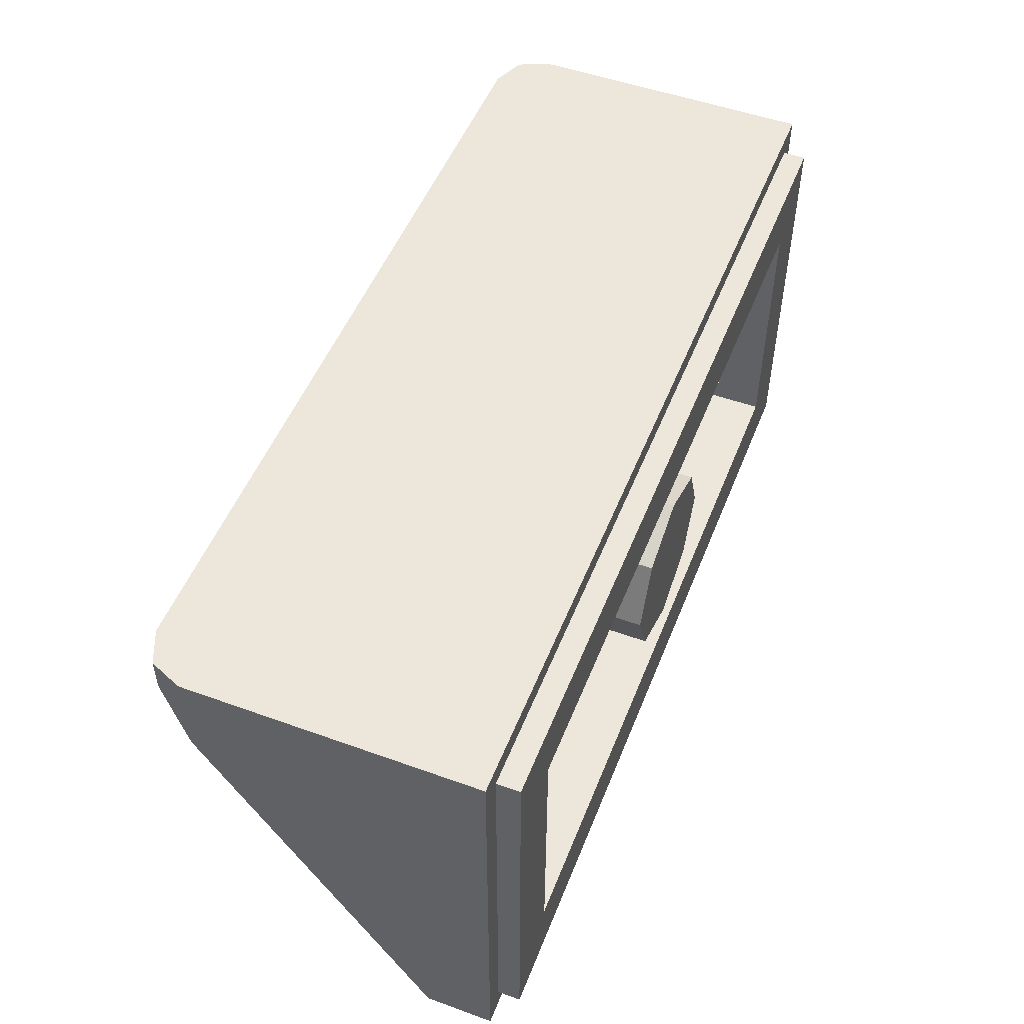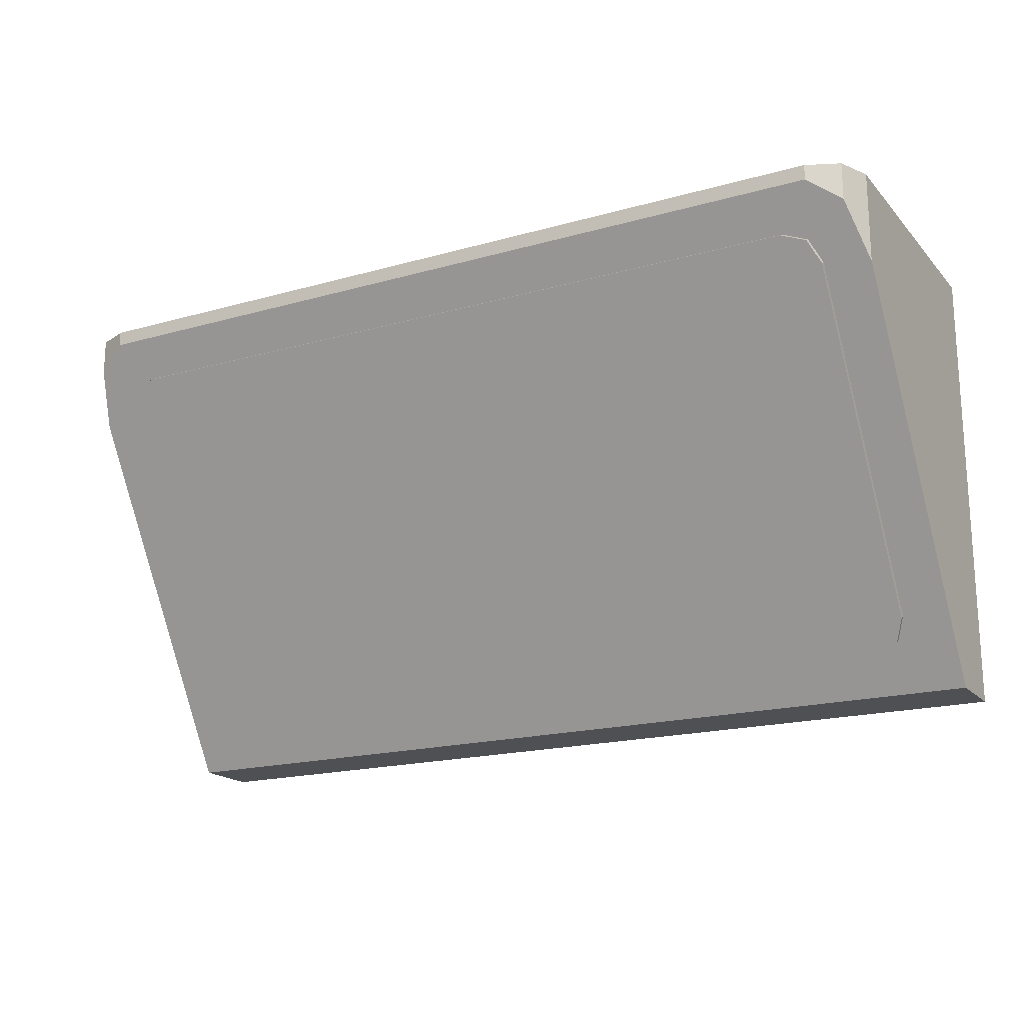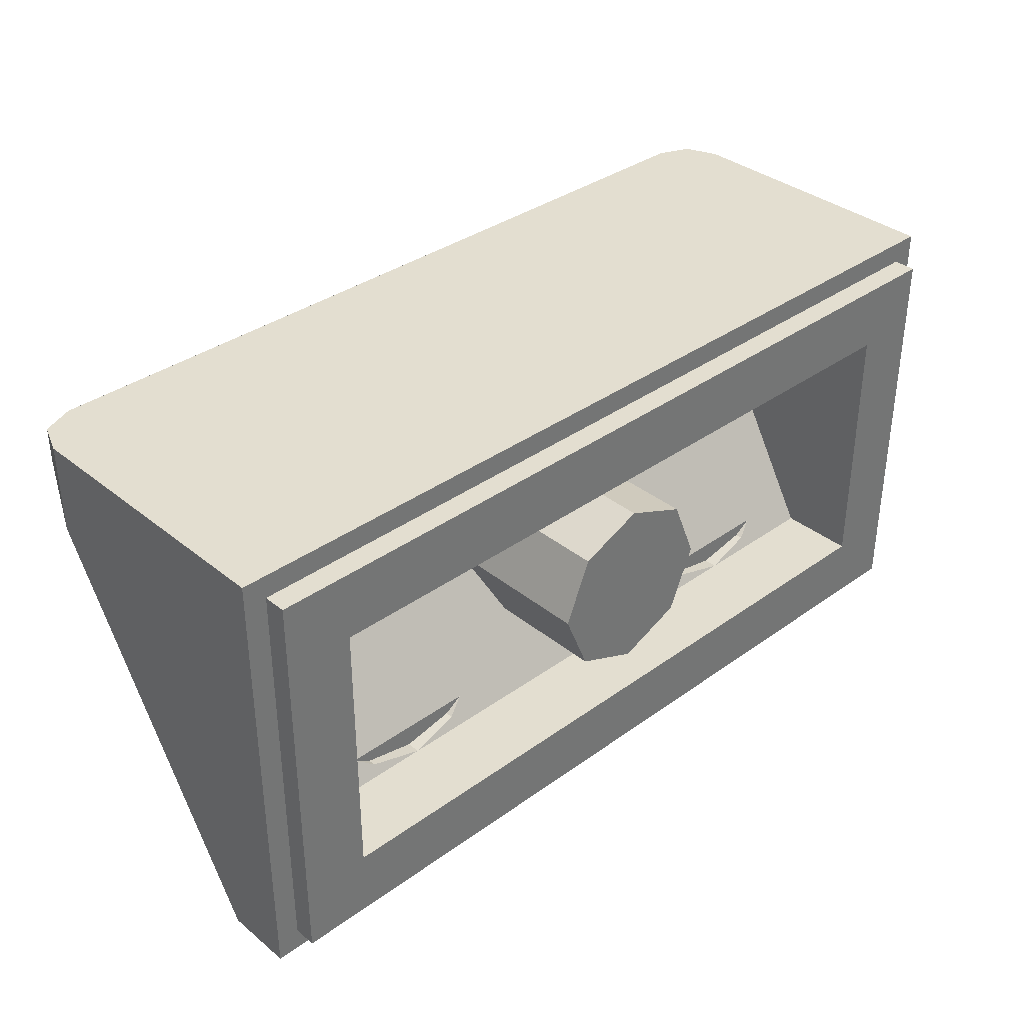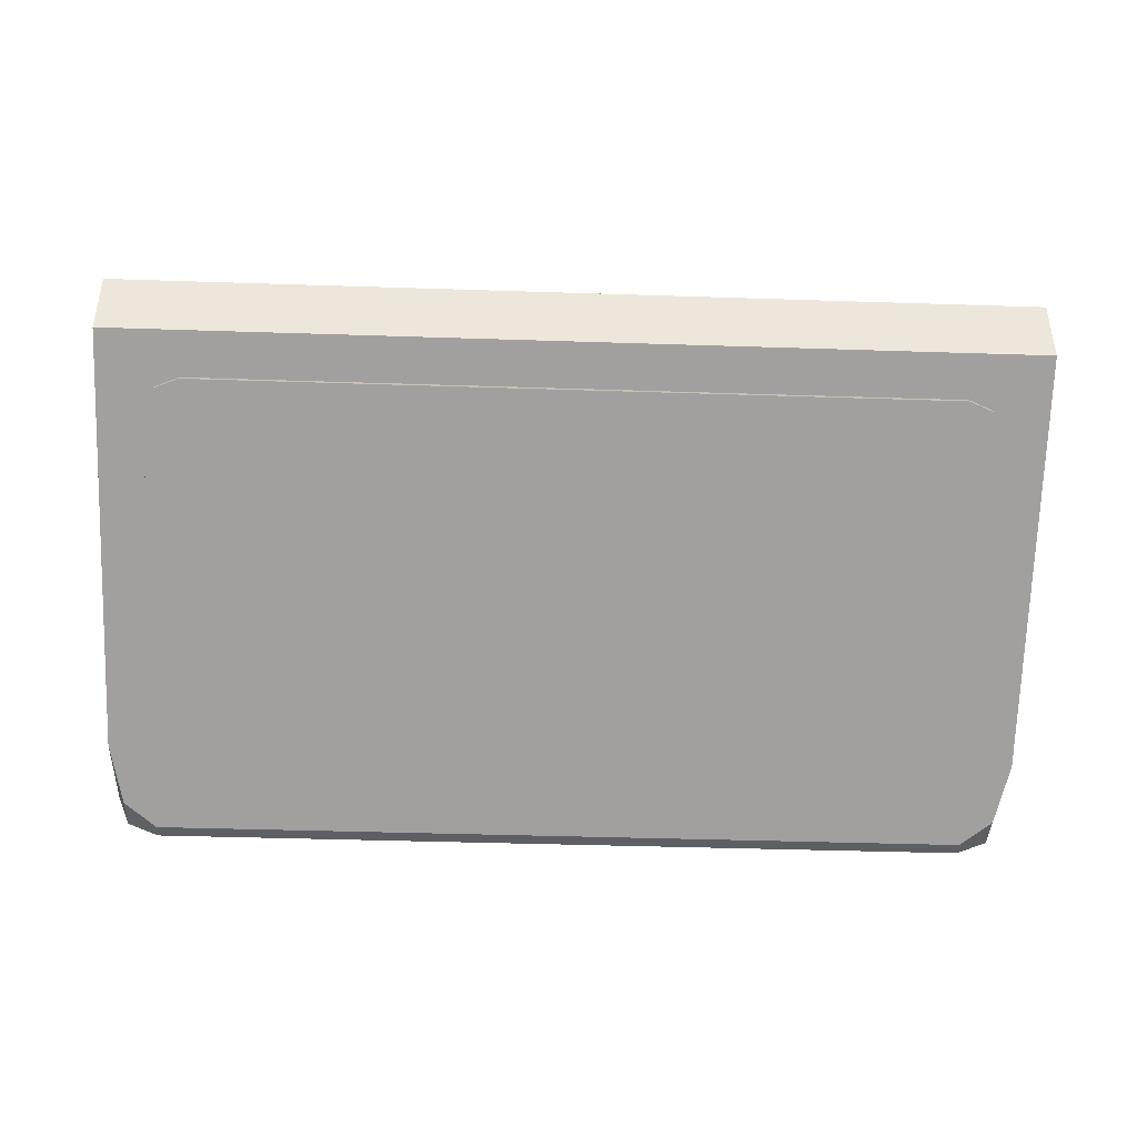
<metadata>
{"format":"obj","ext":"obj","renderer":"f3d","projection":"perspective","resolution":1024,"background":"white","views":[{"elev":51.3,"azim":111.4,"up":"+Z"},{"elev":-18.6,"azim":28.4,"up":"+Z"},{"elev":35.7,"azim":136.6,"up":"+Z"},{"elev":-40.8,"azim":177.7,"up":"+Y"}]}
</metadata>
<code>
v -0.6148 -0.1837 -0.2772
v -0.6554 -0.2 -0.25
v -0.6148 -0.2 -0.2772
v -0.6148 -0.2 -0.2772
v -0.5 -0.2 -0.3
v -0.5 -0.17 -0.3
v -0.6148 -0.1837 -0.2772
v -0.5 -0.2 -0.3
v -0.3852 -0.2 -0.2772
v -0.3852 -0.1837 -0.2772
v -0.5 -0.17 -0.3
v -0.3852 -0.2 -0.2772
v -0.3446 -0.2 -0.25
v -0.3852 -0.1837 -0.2772
v -0.6148 -0.2 -0.2772
v -0.6554 -0.2 -0.25
v -0.3446 -0.2 -0.25
v -0.3852 -0.2 -0.2772
v -0.6148 -0.2 -0.2772
v -0.3852 -0.2 -0.2772
v -0.5 -0.2 -0.3
v 0.3852 -0.1837 -0.2772
v 0.3446 -0.2 -0.25
v 0.3852 -0.2 -0.2772
v 0.3852 -0.2 -0.2772
v 0.5 -0.2 -0.3
v 0.5 -0.17 -0.3
v 0.3852 -0.1837 -0.2772
v 0.5 -0.2 -0.3
v 0.6148 -0.2 -0.2772
v 0.6148 -0.1837 -0.2772
v 0.5 -0.17 -0.3
v 0.6148 -0.2 -0.2772
v 0.6554 -0.2 -0.25
v 0.6148 -0.1837 -0.2772
v 0.3852 -0.2 -0.2772
v 0.3446 -0.2 -0.25
v 0.6554 -0.2 -0.25
v 0.6148 -0.2 -0.2772
v 0.5 -0.2 -0.3
v 0.3852 -0.2 -0.2772
v 0.6148 -0.2 -0.2772
v -0.6554 -0.2 -0.25
v -0.6148 -0.1837 -0.2772
v -0.8 -0.17 -0.3
v -0.5 -0.17 -0.3
v -0.8 -0.17 -0.3
v -0.6148 -0.1837 -0.2772
v 0.3446 -0.2 -0.25
v 0.3852 -0.1837 -0.2772
v -0.3852 -0.1837 -0.2772
v -0.3446 -0.2 -0.25
v 0.3852 -0.1837 -0.2772
v 0.5 -0.17 -0.3
v -0.5 -0.17 -0.3
v -0.3852 -0.1837 -0.2772
v 0.6148 -0.1837 -0.2772
v 0.8 -0.17 -0.3
v 0.5 -0.17 -0.3
v 0.6554 -0.2 -0.25
v 0.8 -0.17 -0.3
v 0.6148 -0.1837 -0.2772
v -0.6554 -0.2 -0.25
v -0.8 -0.17 -0.3
v -0.8 -0.53 0.3
v -0.3446 -0.2 -0.25
v -0.6554 -0.2 -0.25
v -0.8 -0.53 0.3
v 0.8 -0.53 0.3
v 0.3446 -0.2 -0.25
v -0.3446 -0.2 -0.25
v -0.8 -0.53 0.3
v 0.8 -0.53 0.3
v 0.8 -0.17 -0.3
v 0.6554 -0.2 -0.25
v 0.8 -0.53 0.3
v 0.6554 -0.2 -0.25
v 0.3446 -0.2 -0.25
v 0.8 0 0.3
v 0.8 -0.53 0.3
v -0.8 -0.53 0.3
v -0.8 0 0.3
v -0.8 -0.17 -0.3
v 0.8 -0.17 -0.3
v 0.8 0 -0.3
v -0.8 0 -0.3
v 0.8 -0.53 0.3
v 0.8 0 0.3
v 0.8 0 -0.3
v 0.8 -0.17 -0.3
v -0.8 -0.53 0.3
v -0.8 -0.17 -0.3
v -0.8 0 -0.3
v -0.8 0 0.3
v 0.95 0 0.45
v 0.95 -0.05 0.45
v 0.95 -0.05 -0.45
v 0.95 0 -0.45
v -0.95 0 0.45
v -0.95 -0.05 0.45
v 0.95 -0.05 0.45
v 0.95 0 0.45
v -0.95 0 -0.45
v -0.95 -0.05 -0.45
v -0.95 -0.05 0.45
v -0.95 0 0.45
v 0.95 0 -0.45
v 0.95 -0.05 -0.45
v -0.95 -0.05 -0.45
v -0.95 0 -0.45
v 0.8 0 -0.3
v 0.8 0 0.3
v 0.95 0 0.45
v 0.95 0 -0.45
v -0.8 0 0.3
v -0.8 0 -0.3
v -0.95 0 -0.45
v -0.95 0 0.45
v -0.8 0 -0.3
v 0.8 0 -0.3
v 0.95 0 -0.45
v -0.95 0 -0.45
v 0.8 0 0.3
v -0.8 0 0.3
v -0.95 0 0.45
v 0.95 0 0.45
v -1 -0.05 -0.5
v -0.95 -0.05 -0.45
v 0.95 -0.05 -0.45
v 1 -0.05 -0.5
v 1 -0.05 -0.5
v 1 -0.2 -0.5
v -1 -0.2 -0.5
v -1 -0.05 -0.5
v -0.1414 -0.23 -0.1414
v 0 -0.23 -0.2
v -0.1414 -0.2651 -0.1414
v -0.2 -0.23 0
v -0.1414 -0.23 -0.1414
v -0.1414 -0.2651 -0.1414
v -0.2 -0.35 0
v -0.1414 -0.23 0.1414
v -0.2 -0.23 0
v -0.2 -0.35 0
v -0.1414 -0.4349 0.1414
v 0 -0.23 0.2
v -0.1414 -0.23 0.1414
v -0.1414 -0.4349 0.1414
v 0 -0.47 0.2
v 0 -0.23 0.2
v 0 -0.47 0.2
v 0.1414 -0.4349 0.1414
v 0.1414 -0.23 0.1414
v 0.1414 -0.23 0.1414
v 0.1414 -0.4349 0.1414
v 0.2 -0.35 0
v 0.2 -0.23 0
v 0.2 -0.23 0
v 0.2 -0.35 0
v 0.1414 -0.2651 -0.1414
v 0.1414 -0.23 -0.1414
v 0.1414 -0.23 -0.1414
v 0.1414 -0.2651 -0.1414
v 0 -0.23 -0.2
v 0 0 0
v 0.2 0 0
v 0.1414 0 0.1414
v 0 0 0
v 0.1414 0 0.1414
v 0 0 0.2
v 0 0 0
v 0 0 0.2
v -0.1414 0 0.1414
v 0 0 0
v -0.1414 0 0.1414
v -0.2 0 0
v 0 0 0
v -0.2 0 0
v -0.1414 0 -0.1414
v 0 0 0
v -0.1414 0 -0.1414
v 0 0 -0.2
v 0 0 0
v 0 0 -0.2
v 0.1414 0 -0.1414
v 0 0 0
v 0.1414 0 -0.1414
v 0.2 0 0
v 0.1414 0 0.1414
v 0.2 0 0
v 0.2 -0.23 0
v 0.1414 -0.23 0.1414
v 0 0 0.2
v 0.1414 0 0.1414
v 0.1414 -0.23 0.1414
v 0 -0.23 0.2
v -0.1414 0 0.1414
v 0 0 0.2
v 0 -0.23 0.2
v -0.1414 -0.23 0.1414
v -0.2 0 0
v -0.1414 0 0.1414
v -0.1414 -0.23 0.1414
v -0.2 -0.23 0
v -0.1414 0 -0.1414
v -0.2 0 0
v -0.2 -0.23 0
v -0.1414 -0.23 -0.1414
v 0 0 -0.2
v -0.1414 0 -0.1414
v -0.1414 -0.23 -0.1414
v 0 -0.23 -0.2
v 0.1414 0 -0.1414
v 0 0 -0.2
v 0 -0.23 -0.2
v 0.1414 -0.23 -0.1414
v 0.2 0 0
v 0.1414 0 -0.1414
v 0.1414 -0.23 -0.1414
v 0.2 -0.23 0
v 0.9 -0.78 0.5
v 0.9 -0.78 0.4667
v 0.9705 -0.7505 0.4175
v 0.9705 -0.7505 0.5
v 0.9705 -0.7505 0.5
v 0.9705 -0.7505 0.4175
v 1 -0.68 0.3
v 1 -0.68 0.5
v 1 -0.05 0.5
v 1 -0.68 0.5
v 1 -0.68 0.3
v 1 -0.2 -0.5
v 1 -0.2 -0.5
v 1 -0.05 -0.5
v 1 -0.05 0.5
v 0.9 -0.78 0.5
v 0.9705 -0.7505 0.5
v 1 -0.68 0.5
v -0.9705 -0.7505 0.4175
v -0.9 -0.78 0.4667
v -0.9 -0.78 0.5
v -0.9705 -0.7505 0.5
v -1 -0.68 0.3
v -0.9705 -0.7505 0.4175
v -0.9705 -0.7505 0.5
v -1 -0.68 0.5
v -1 -0.68 0.3
v -1 -0.68 0.5
v -1 -0.05 0.5
v -1 -0.2 -0.5
v -1 -0.05 -0.5
v -1 -0.2 -0.5
v -1 -0.05 0.5
v -0.9705 -0.7505 0.5
v -0.9 -0.78 0.5
v -1 -0.68 0.5
v -0.9 -0.78 0.5
v -0.9 -0.78 0.4667
v 0.9 -0.78 0.4667
v 0.9 -0.78 0.5
v -1 -0.68 0.5
v -0.9 -0.78 0.5
v 0.9 -0.78 0.5
v 1 -0.68 0.5
v -1 -0.05 0.5
v -1 -0.68 0.5
v 1 -0.68 0.5
v 1 -0.05 0.5
v 0.95 -0.05 -0.45
v 0.95 -0.05 0.45
v 1 -0.05 0.5
v 1 -0.05 -0.5
v -1 -0.05 0.5
v 1 -0.05 0.5
v 0.95 -0.05 0.45
v -0.95 -0.05 0.45
v -1 -0.05 -0.5
v -1 -0.05 0.5
v -0.95 -0.05 0.45
v -0.95 -0.05 -0.45
v 0.9705 -0.7505 0.4175
v 0.9 -0.78 0.4667
v 1 -0.68 0.3
v -0.9 -0.78 0.4667
v -0.9705 -0.7505 0.4175
v -1 -0.68 0.3
v -0.9 -0.78 0.4667
v -1 -0.68 0.3
v 1 -0.68 0.3
v 0.9 -0.78 0.4667
v -1 -0.2 -0.5
v 1 -0.2 -0.5
v 1 -0.68 0.3
v -1 -0.68 0.3
v 0.9 -0.69 0.3166
v 0.878 -0.7173 0.3621
v 0.825 -0.7286 0.3809
v -0.9 -0.69 0.3166
v -0.878 -0.7173 0.3621
v -0.825 -0.7286 0.3809
v -0.9 -0.29 -0.3499
v -0.9 -0.69 0.3166
v 0.9 -0.69 0.3166
v 0.9 -0.29 -0.3499
v -0.9 -0.29 -0.3499
v -0.9 -0.3008 -0.3564
v -0.9 -0.7007 0.3102
v -0.9 -0.69 0.3166
v 0.9 -0.69 0.3166
v 0.9 -0.7007 0.3102
v 0.9 -0.3008 -0.3564
v 0.9 -0.29 -0.3499
v 0.9 -0.29 -0.3499
v 0.878 -0.2627 -0.3954
v 0.825 -0.2514 -0.4143
v -0.9 -0.29 -0.3499
v -0.878 -0.2627 -0.3954
v -0.825 -0.2514 -0.4143
v 0.878 -0.728 0.3556
v 0.9 -0.7007 0.3102
v 0.9 -0.69 0.3166
v 0.878 -0.7173 0.3621
v 0.825 -0.7393 0.3745
v 0.878 -0.728 0.3556
v 0.878 -0.7173 0.3621
v 0.825 -0.7286 0.3809
v -0.878 -0.728 0.3556
v -0.9 -0.7007 0.3102
v -0.9 -0.69 0.3166
v -0.878 -0.7173 0.3621
v -0.825 -0.7393 0.3745
v -0.878 -0.728 0.3556
v -0.878 -0.7173 0.3621
v -0.825 -0.7286 0.3809
v 0.878 -0.2735 -0.4018
v 0.9 -0.3008 -0.3564
v 0.9 -0.29 -0.3499
v 0.878 -0.2627 -0.3954
v 0.825 -0.2622 -0.4207
v 0.878 -0.2735 -0.4018
v 0.878 -0.2627 -0.3954
v 0.825 -0.2514 -0.4143
v -0.878 -0.2735 -0.4018
v -0.9 -0.3008 -0.3564
v -0.9 -0.29 -0.3499
v -0.878 -0.2627 -0.3954
v -0.825 -0.2622 -0.4207
v -0.878 -0.2735 -0.4018
v -0.878 -0.2627 -0.3954
v -0.825 -0.2514 -0.4143
v 0.9 -0.7007 0.3102
v 0.878 -0.728 0.3556
v 0.825 -0.7393 0.3745
v -0.9 -0.7007 0.3102
v -0.878 -0.728 0.3556
v -0.825 -0.7393 0.3745
v 0.9 -0.3008 -0.3564
v 0.878 -0.2735 -0.4018
v 0.825 -0.2622 -0.4207
v -0.9 -0.3008 -0.3564
v -0.878 -0.2735 -0.4018
v -0.825 -0.2622 -0.4207
v 0.825 -0.7286 0.3809
v -0.825 -0.7286 0.3809
v -0.9 -0.69 0.3166
v 0.9 -0.69 0.3166
v 0.825 -0.2514 -0.4143
v 0.9 -0.29 -0.3499
v -0.9 -0.29 -0.3499
v -0.825 -0.2514 -0.4143
v 0.825 -0.7286 0.3809
v 0.825 -0.7393 0.3745
v 0.55 -0.7393 0.3745
v 0.825 -0.7286 0.3809
v 0.55 -0.7393 0.3745
v -0.2 -0.7393 0.3745
v 0.825 -0.7286 0.3809
v -0.2 -0.7393 0.3745
v -0.3254 -0.7393 0.3745
v 0.825 -0.7286 0.3809
v -0.3254 -0.7393 0.3745
v -0.3798 -0.7393 0.3745
v -0.825 -0.7286 0.3809
v -0.825 -0.7286 0.3809
v -0.3798 -0.7393 0.3745
v -0.5052 -0.7393 0.3745
v -0.825 -0.7286 0.3809
v -0.5052 -0.7393 0.3745
v -0.5596 -0.7393 0.3745
v -0.825 -0.7286 0.3809
v -0.5596 -0.7393 0.3745
v -0.685 -0.7393 0.3745
v -0.825 -0.7286 0.3809
v -0.685 -0.7393 0.3745
v -0.825 -0.7393 0.3745
v 0.825 -0.2514 -0.4143
v 0.55 -0.2622 -0.4207
v 0.825 -0.2622 -0.4207
v 0.825 -0.2514 -0.4143
v -0.2 -0.2622 -0.4207
v 0.55 -0.2622 -0.4207
v 0.825 -0.2514 -0.4143
v -0.3254 -0.2622 -0.4207
v -0.2 -0.2622 -0.4207
v 0.825 -0.2514 -0.4143
v -0.825 -0.2514 -0.4143
v -0.3798 -0.2622 -0.4207
v -0.3254 -0.2622 -0.4207
v -0.825 -0.2514 -0.4143
v -0.5052 -0.2622 -0.4207
v -0.3798 -0.2622 -0.4207
v -0.825 -0.2514 -0.4143
v -0.5596 -0.2622 -0.4207
v -0.5052 -0.2622 -0.4207
v -0.825 -0.2514 -0.4143
v -0.685 -0.2622 -0.4207
v -0.5596 -0.2622 -0.4207
v -0.825 -0.2514 -0.4143
v -0.825 -0.2622 -0.4207
v -0.685 -0.2622 -0.4207
v 0.825 -0.7393 0.3745
v 0.825 -0.2622 -0.4207
v 0.55 -0.2622 -0.4207
v 0.55 -0.7393 0.3745
v 0.825 -0.7393 0.3745
v 0.9 -0.7007 0.3102
v 0.9 -0.3008 -0.3564
v 0.825 -0.2622 -0.4207
v -0.5596 -0.7393 0.3745
v -0.5596 -0.2622 -0.4207
v -0.685 -0.2622 -0.4207
v -0.685 -0.7393 0.3745
v -0.3798 -0.7393 0.3745
v -0.3798 -0.2622 -0.4207
v -0.5052 -0.2622 -0.4207
v -0.5052 -0.7393 0.3745
v -0.2 -0.7393 0.3745
v -0.2 -0.2622 -0.4207
v -0.3254 -0.2622 -0.4207
v -0.3254 -0.7393 0.3745
v -0.2 -0.7393 0.3745
v 0.55 -0.7393 0.3745
v 0.55 -0.2622 -0.4207
v -0.2 -0.2622 -0.4207
v -0.825 -0.7393 0.3745
v -0.825 -0.2622 -0.4207
v -0.9 -0.3008 -0.3564
v -0.9 -0.7007 0.3102
v -0.825 -0.7393 0.3745
v -0.685 -0.7393 0.3745
v -0.685 -0.2622 -0.4207
v -0.825 -0.2622 -0.4207
v -0.5596 -0.7393 0.3745
v -0.5052 -0.7393 0.3745
v -0.5052 -0.2622 -0.4207
v -0.5596 -0.2622 -0.4207
v -0.3798 -0.7393 0.3745
v -0.3254 -0.7393 0.3745
v -0.3254 -0.2622 -0.4207
v -0.3798 -0.2622 -0.4207
g mesh6193455
f 1 2 3
f 4 5 6
f 6 7 4
f 8 9 10
f 10 11 8
f 12 13 14
f 15 16 17
f 17 18 15
f 19 20 21
f 22 23 24
f 25 26 27
f 27 28 25
f 29 30 31
f 31 32 29
f 33 34 35
f 36 37 38
f 38 39 36
f 40 41 42
f 43 44 45
f 46 47 48
f 49 50 51
f 51 52 49
f 53 54 55
f 55 56 53
f 57 58 59
f 60 61 62
f 63 64 65
f 66 67 68
f 69 70 71
f 71 72 69
f 73 74 75
f 76 77 78
g mesh6193456
f 79 80 81
f 81 82 79
g mesh6193458
f 83 84 85
f 85 86 83
f 87 88 89
f 89 90 87
f 91 92 93
f 93 94 91
g mesh6193460
f 95 96 97
f 97 98 95
f 99 100 101
f 101 102 99
f 103 104 105
f 105 106 103
f 107 108 109
f 109 110 107
f 111 112 113
f 113 114 111
f 115 116 117
f 117 118 115
f 119 120 121
f 121 122 119
f 123 124 125
f 125 126 123
f 127 128 129
f 129 130 127
g mesh6193462
f 131 132 133
f 133 134 131
g mesh6193465
f 135 136 137
f 138 139 140
f 140 141 138
f 142 143 144
f 144 145 142
f 146 147 148
f 148 149 146
f 150 151 152
f 152 153 150
f 154 155 156
f 156 157 154
f 158 159 160
f 160 161 158
f 162 163 164
g mesh6193469
f 165 167 166
f 168 170 169
f 171 173 172
f 174 176 175
f 177 179 178
f 180 182 181
f 183 185 184
f 186 188 187
g mesh6193471
f 189 191 190
f 191 189 192
f 193 195 194
f 195 193 196
f 197 199 198
f 199 197 200
f 201 203 202
f 203 201 204
f 205 207 206
f 207 205 208
f 209 211 210
f 211 209 212
f 213 215 214
f 215 213 216
f 217 219 218
f 219 217 220
f 221 222 223
f 223 224 221
f 225 226 227
f 227 228 225
f 229 230 231
f 231 232 229
f 233 234 235
f 236 237 238
f 239 240 241
f 241 242 239
f 243 244 245
f 245 246 243
f 247 248 249
f 249 250 247
f 251 252 253
f 254 255 256
f 257 258 259
f 259 260 257
f 261 262 263
f 263 264 261
g mesh6193474
f 265 266 267
f 267 268 265
f 269 270 271
f 271 272 269
f 273 274 275
f 275 276 273
f 277 278 279
f 279 280 277
f 281 282 283
f 284 285 286
f 287 288 289
f 289 290 287
f 291 292 293
f 293 294 291
g mesh6193479
f 295 297 296
g mesh6193481
f 298 299 300
g mesh6193483
f 301 302 303
f 303 304 301
f 305 306 307
f 307 308 305
f 309 310 311
f 311 312 309
g mesh6193485
f 313 314 315
g mesh6193487
f 316 318 317
g mesh6193489
f 319 320 321
f 321 322 319
f 323 324 325
f 325 326 323
g mesh6193491
f 327 329 328
f 329 327 330
f 331 333 332
f 333 331 334
g mesh6193493
f 335 337 336
f 337 335 338
f 339 341 340
f 341 339 342
g mesh6193495
f 343 344 345
f 345 346 343
f 347 348 349
f 349 350 347
g mesh6193497
f 351 352 353
g mesh6193499
f 354 356 355
g mesh6193501
f 357 359 358
g mesh6193503
f 360 361 362
f 363 365 364
f 365 363 366
f 367 369 368
f 369 367 370
f 371 373 372
f 374 376 375
f 377 379 378
f 380 382 381
f 382 380 383
f 384 386 385
f 387 389 388
f 390 392 391
f 393 395 394
f 396 398 397
f 399 401 400
f 402 404 403
f 405 407 406
f 407 405 408
f 409 411 410
f 412 414 413
f 415 417 416
f 418 420 419
f 421 423 422
f 423 421 424
f 425 427 426
f 427 425 428
f 429 431 430
f 431 429 432
f 433 435 434
f 435 433 436
f 437 439 438
f 439 437 440
f 441 443 442
f 443 441 444
f 445 447 446
f 447 445 448
f 449 451 450
f 451 449 452
f 453 455 454
f 455 453 456
f 457 459 458
f 459 457 460

</code>
